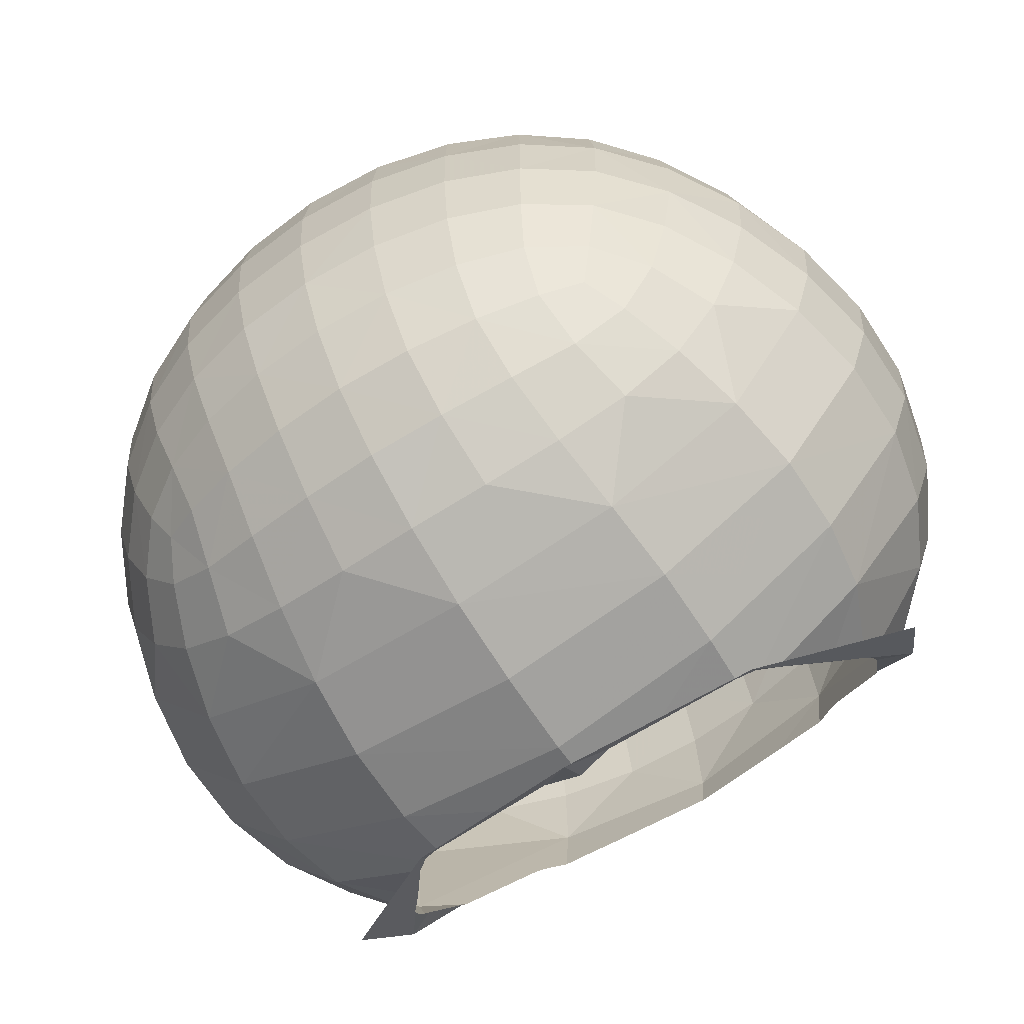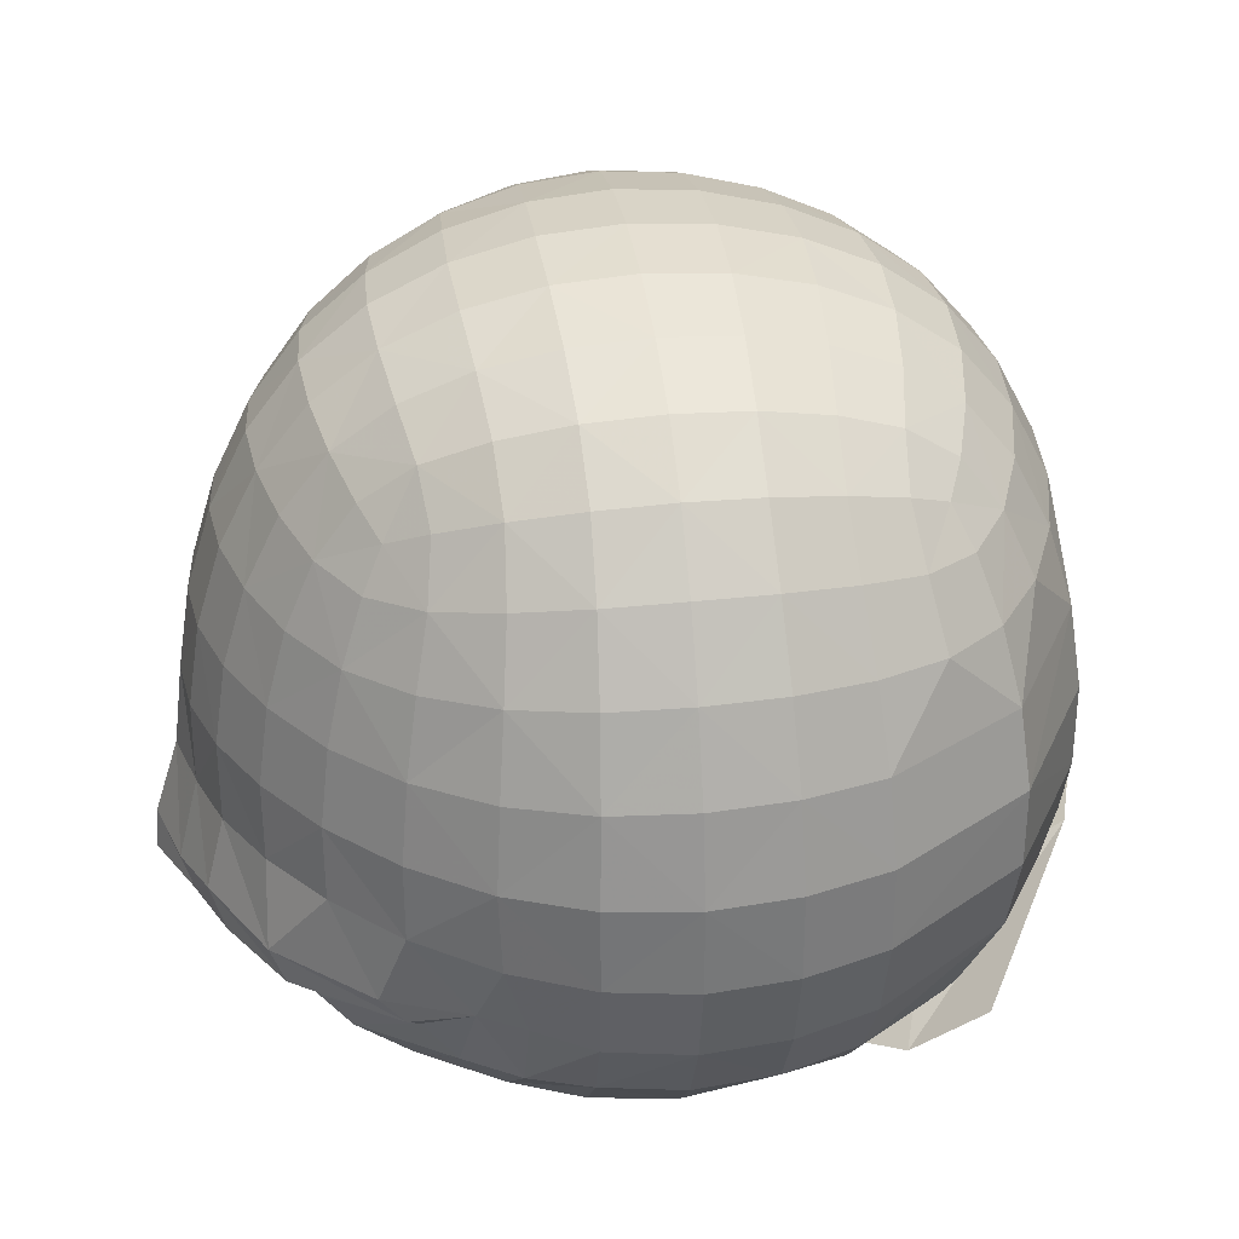
<metadata>
{"format":"obj","ext":"obj","renderer":"f3d","projection":"perspective","resolution":1024,"background":"white","views":[{"elev":-66.8,"azim":-146.9,"up":"+Z"},{"elev":32.8,"azim":81.7,"up":"+Y"}]}
</metadata>
<code>
v -0.3255 3.095 2.237
v -0.1593 3.261 2.245
v -0.3189 3.268 2.194
v -0.1762 3.072 2.294
v -0.3066 3.453 2.194
v -0.5408 3.081 2.119
v -0.1596 2.968 2.268
v 0 3.258 2.284
v -0.1515 3.453 2.244
v -0.4809 3.275 2.11
v -0.5409 2.99 2.085
v 0 3.077 2.341
v -0.338 2.988 2.204
v 0 3.453 2.261
v -0.1469 3.648 2.214
v -0.4688 3.454 2.11
v -0.7702 3.042 1.849
v -0.6444 3.279 1.993
v 0 2.98 2.349
v -0.2995 2.983 2.169
v 0.1762 3.072 2.294
v 0.1593 3.261 2.245
v -0.2981 3.642 2.165
v -0.6362 3.457 1.994
v -0.4565 3.637 2.085
v -0.7515 3.092 1.904
v -0.5442 3.006 2.041
v 0.1596 2.968 2.268
v 0 2.93 2.305
v 0 2.963 2.224
v 0.1515 3.453 2.244
v 0 3.652 2.23
v -0.2964 3.826 2.111
v -0.8646 3.121 1.714
v -0.7647 3.03 1.82
v -0.7983 3.279 1.844
v 0 2.875 2.173
v 0.3255 3.095 2.237
v 0.3066 3.453 2.194
v 0.1469 3.648 2.214
v 0 3.846 2.17
v -0.1475 3.84 2.155
v -0.6192 3.637 1.972
v -0.5338 2.94 2.018
v -0.795 3.462 1.844
v -0.1825 2.88 2.141
v 0.2995 2.983 2.169
v 0.338 2.988 2.204
v 0.3189 3.268 2.194
v -0.4469 3.812 2.038
v -0.1523 4.017 2.069
v -0.5957 3.807 1.934
v -0.7716 3.646 1.827
v -0.3545 2.906 2.085
v -0.9291 3.277 1.663
v -0.7595 2.922 1.742
v -0.5397 2.856 1.951
v -0.927 3.469 1.67
v 0 2.765 2.056
v 0.1825 2.88 2.141
v 0.5409 2.99 2.085
v 0.5408 3.081 2.119
v 0.4809 3.275 2.11
v 0.2981 3.642 2.165
v 0.1475 3.84 2.155
v -0.438 3.966 1.971
v -0.3 3.994 2.031
v -0.3527 2.806 2.004
v -0.9128 3.111 1.612
v -0.8445 2.925 1.615
v -0.1829 2.776 2.042
v 0.3545 2.906 2.085
v 0.4688 3.454 2.11
v 0.4565 3.637 2.085
v 0.2964 3.826 2.111
v 0.1523 4.017 2.069
v 0 4.026 2.082
v -0.3108 4.138 1.923
v -0.7302 3.822 1.799
v -1.013 3.276 1.479
v -0.5474 2.772 1.826
v -0.7063 2.798 1.64
v -0.8962 3.662 1.658
v -0.1893 2.67 1.892
v 0.1829 2.776 2.042
v 0.3527 2.806 2.004
v 0.5338 2.94 2.018
v 0.5442 3.006 2.041
v 0.7702 3.042 1.849
v 0.6444 3.279 1.993
v 0.6362 3.457 1.994
v 0 4.181 1.964
v -0.5648 3.953 1.885
v -0.1605 4.169 1.953
v -0.6723 3.974 1.766
v -0.8374 3.846 1.64
v -1.015 3.477 1.479
v -0.9699 3.086 1.476
v -0.6553 2.845 1.779
v -0.8834 2.916 1.473
v -0.3685 2.706 1.863
v -0.9779 3.678 1.473
v 0 2.657 1.904
v 0.1893 2.67 1.892
v 0.7515 3.092 1.904
v 0.4469 3.812 2.038
v 0.3 3.994 2.031
v -0.4419 4.093 1.881
v -0.5331 4.05 1.839
v -0.1729 4.286 1.808
v -1.053 3.484 1.28
v -1.005 3.082 1.28
v -0.7539 2.774 1.474
v -0.3851 2.637 1.689
v 0 2.582 1.716
v 0.5397 2.856 1.951
v 0.7647 3.03 1.82
v 0.8646 3.121 1.714
v 0.7983 3.279 1.844
v 0.6192 3.637 1.972
v 0.438 3.966 1.971
v 0.5957 3.807 1.934
v 0.3108 4.138 1.923
v 0.1605 4.169 1.953
v -0.4743 4.187 1.761
v -0.334 4.247 1.787
v -0.755 4.011 1.621
v -1.052 3.278 1.28
v -0.5614 2.705 1.667
v -0.5864 2.668 1.481
v -0.7725 2.763 1.28
v -0.9077 3.869 1.464
v -0.195 2.596 1.708
v 0.3685 2.706 1.863
v 0.5474 2.772 1.826
v 0.795 3.462 1.844
v 0.7716 3.646 1.827
v 0.1729 4.286 1.808
v 0 4.3 1.817
v -0.5893 4.098 1.747
v -0.3601 4.324 1.63
v -0.6488 4.148 1.61
v -0.8112 4.04 1.456
v -1.012 3.69 1.28
v -1.042 3.287 1.081
v -0.9107 2.908 1.28
v -0.9367 3.884 1.28
v 0.195 2.596 1.708
v -0.1995 2.553 1.5
v 0.3851 2.637 1.689
v 0.7595 2.922 1.742
v 0.9291 3.277 1.663
v 0.927 3.469 1.67
v 0.5648 3.953 1.885
v 0.4419 4.093 1.881
v 0 4.383 1.649
v -0.1856 4.368 1.643
v -1.001 3.693 1.088
v -1.042 3.491 1.081
v -0.9961 3.092 1.084
v -0.9021 2.919 1.087
v -0.403 2.581 1.28
v -0.3972 2.595 1.491
v 0.1995 2.553 1.5
v 0 2.538 1.505
v 0.6553 2.845 1.779
v 0.8445 2.925 1.615
v 0.9128 3.111 1.612
v 0.7302 3.822 1.799
v 0.6723 3.974 1.766
v 0.5331 4.05 1.839
v 0.4743 4.187 1.761
v 0.334 4.247 1.787
v -0.5158 4.251 1.617
v -0.1956 4.415 1.465
v -0.6916 4.184 1.451
v -0.9903 3.495 0.8908
v -0.9485 3.109 0.8978
v -0.7346 2.806 0.9089
v -0.8355 4.056 1.28
v 0 2.524 1.28
v 0.5614 2.705 1.667
v 0.7063 2.798 1.64
v 1.013 3.276 1.479
v 0.8962 3.662 1.658
v 0.8374 3.846 1.64
v 0.3601 4.324 1.63
v 0.1856 4.368 1.643
v -0.5469 4.293 1.453
v -0.3803 4.37 1.459
v -0.711 4.2 1.28
v -0.9267 3.883 1.097
v -0.991 3.297 0.8907
v -0.6227 2.751 0.8969
v -0.8622 2.943 0.9069
v -0.8264 4.052 1.105
v 0.3972 2.595 1.491
v 0.5864 2.668 1.481
v 0.8834 2.916 1.473
v 0.9699 3.086 1.476
v 1.015 3.477 1.479
v 0.9779 3.678 1.473
v 0.5893 4.098 1.747
v 0.1956 4.415 1.465
v 0 4.43 1.468
v -0.3895 4.386 1.28
v -0.9513 3.691 0.903
v -0.8823 3.873 0.9212
v -0.7749 3.499 0.567
v -0.747 3.137 0.5873
v -0.6289 2.76 0.8872
v -0.4646 2.644 1.071
v -0.667 2.872 0.7262
v 0.403 2.581 1.28
v -0.2558 2.581 1.121
v 0.7539 2.774 1.474
v 1.053 3.484 1.28
v 1.005 3.082 1.28
v 0.755 4.011 1.621
v 0.6488 4.148 1.61
v 0.5158 4.251 1.617
v 0 4.446 1.28
v -0.1999 4.431 1.28
v -0.5613 4.309 1.28
v -0.775 3.311 0.5677
v -0.664 2.857 0.7498
v -0.439 2.629 1.084
v -0.6649 2.9 0.6863
v -0.7027 4.192 1.11
v 0.2558 2.581 1.121
v 0 2.54 1.161
v -0.3565 2.599 1.105
v 0.7725 2.763 1.28
v 1.052 3.278 1.28
v 0.9077 3.869 1.464
v 0.8112 4.04 1.456
v 0.5469 4.293 1.453
v 0.3803 4.37 1.459
v -0.1963 4.417 1.096
v -0.5537 4.299 1.108
v -0.7451 3.684 0.5888
v -0.8062 3.86 0.762
v -0.7897 4.034 0.9397
v -0.4239 3.301 0.3666
v -0.4731 3.145 0.4249
v -0.7445 2.81 0.7773
v -0.3968 2.606 1.097
v -0.6739 4.165 0.9502
v 0.3565 2.599 1.105
v 0.9107 2.908 1.28
v 1.042 3.287 1.081
v 1.012 3.69 1.28
v 0.9367 3.884 1.28
v 0.3895 4.386 1.28
v 0.1999 4.431 1.28
v -0.3833 4.373 1.102
v -0.4067 3.696 0.3954
v -0.7294 4.007 0.7947
v -0.4157 3.175 0.3861
v -0.4235 3.499 0.367
v -0.5037 3.119 0.4484
v -0.4612 3.156 0.4161
v -0.6567 2.927 0.6524
v -0.6573 2.924 0.656
v 0.3968 2.606 1.097
v 0.7346 2.806 0.9089
v 0.9021 2.919 1.087
v 1.042 3.491 1.081
v 1.001 3.693 1.088
v 0.9961 3.092 1.084
v 0.6916 4.184 1.451
v 0.1963 4.417 1.096
v 0 4.431 1.093
v -0.3691 4.333 0.9304
v -0.5528 3.862 0.5232
v -0.6969 3.853 0.6268
v -0.216 3.197 0.3481
v 0 3.29 0.2984
v -0.5947 3.001 0.5747
v -0.4621 3.177 0.3848
v -0.6389 2.947 0.6305
v -0.804 2.949 0.6188
v -0.5324 4.264 0.9441
v 0.439 2.629 1.084
v 0.6227 2.751 0.8969
v 0.9903 3.495 0.8908
v 0.9485 3.109 0.8978
v 0.8355 4.056 1.28
v 0.711 4.2 1.28
v 0.5613 4.309 1.28
v 0 4.388 0.9117
v -0.1891 4.374 0.9178
v 0 3.707 0.331
v -0.3828 3.878 0.4499
v -0.6393 3.992 0.6758
v -0.631 4.124 0.8134
v 0 3.266 0.2397
v 0 3.499 0.3
v -0.5047 4.208 0.7999
v 0.4646 2.644 1.071
v 0.6289 2.76 0.8872
v 0.8622 2.943 0.9069
v 0.991 3.297 0.8907
v 0.9267 3.883 1.097
v 0.8264 4.052 1.105
v 0.5537 4.299 1.108
v 0.3833 4.373 1.102
v -0.1822 4.302 0.7526
v -0.1956 3.893 0.4054
v -0.5135 4.009 0.5893
v -0.5885 4.083 0.7215
v -0.08843 3.21 0.325
v 0.4235 3.499 0.367
v 0.664 2.857 0.7498
v 0.667 2.872 0.7262
v 0.7749 3.499 0.567
v 0.9513 3.691 0.903
v 0.8823 3.873 0.9212
v 0.747 3.137 0.5873
v 0.3691 4.333 0.9304
v 0.1891 4.374 0.9178
v -0.3538 4.266 0.7733
v 0 3.9 0.3904
v -0.1851 4.06 0.4922
v -0.3599 4.038 0.53
v 0 3.192 0.3132
v 0.4239 3.301 0.3666
v 0.7445 2.81 0.7773
v 0.6649 2.9 0.6863
v 0.775 3.311 0.5677
v 0.7027 4.192 1.11
v 0.1822 4.302 0.7526
v 0 4.315 0.7437
v -0.3473 4.169 0.6375
v 0.4067 3.696 0.3954
v 0.1956 3.893 0.4054
v -0.4913 4.126 0.6799
v 0.08843 3.21 0.325
v 0.216 3.197 0.3481
v 0.7451 3.684 0.5888
v 0.8062 3.86 0.762
v 0.7897 4.034 0.9397
v 0.4731 3.145 0.4249
v 0.6739 4.165 0.9502
v 0.5324 4.264 0.9441
v 0 4.21 0.5965
v -0.1796 4.198 0.608
v 0.1851 4.06 0.4922
v 0 4.07 0.4787
v 0.4157 3.175 0.3861
v 0.6567 2.927 0.6524
v 0.6573 2.924 0.656
v 0.7294 4.007 0.7947
v 0.5037 3.119 0.4484
v 0.4612 3.156 0.4161
v 0.5047 4.208 0.7999
v 0.3538 4.266 0.7733
v 0.3828 3.878 0.4499
v 0.6389 2.947 0.6305
v 0.804 2.949 0.6188
v 0.5528 3.862 0.5232
v 0.6969 3.853 0.6268
v 0.5947 3.001 0.5747
v 0.4621 3.177 0.3848
v 0.3473 4.169 0.6375
v 0.1796 4.198 0.608
v 0.3599 4.038 0.53
v 0.6393 3.992 0.6758
v 0.631 4.124 0.8134
v 0.5135 4.009 0.5893
v 0.5885 4.083 0.7215
v 0.4913 4.126 0.6799
f 1 2 3
f 1 4 2
f 2 5 3
f 6 1 3
f 7 4 1
f 4 8 2
f 2 9 5
f 3 5 10
f 11 1 6
f 3 10 6
f 7 12 4
f 1 13 7
f 4 12 8
f 8 14 2
f 14 9 2
f 15 5 9
f 16 10 5
f 13 1 11
f 11 6 17
f 6 10 18
f 19 12 7
f 13 20 7
f 12 21 8
f 8 22 14
f 14 15 9
f 15 23 5
f 24 10 16
f 16 5 25
f 11 20 13
f 17 6 26
f 17 27 11
f 24 18 10
f 6 18 26
f 19 28 12
f 29 19 7
f 20 30 7
f 12 28 21
f 22 8 21
f 14 22 31
f 32 15 14
f 33 23 15
f 25 5 23
f 25 24 16
f 27 20 11
f 17 26 34
f 35 27 17
f 36 18 24
f 26 18 36
f 29 28 19
f 7 30 29
f 30 20 37
f 38 21 28
f 22 21 38
f 31 22 39
f 14 31 40
f 32 41 15
f 14 40 32
f 25 23 33
f 33 15 42
f 25 43 24
f 44 20 27
f 26 36 34
f 34 35 17
f 44 27 35
f 24 45 36
f 28 29 30
f 37 20 46
f 30 37 47
f 38 28 48
f 38 49 22
f 49 39 22
f 31 39 40
f 40 41 32
f 42 15 41
f 33 50 25
f 33 42 51
f 25 52 43
f 43 53 24
f 54 20 44
f 34 36 55
f 56 35 34
f 57 44 35
f 24 53 45
f 36 45 58
f 47 28 30
f 46 20 54
f 37 46 59
f 47 37 60
f 48 28 47
f 61 38 48
f 38 62 49
f 49 63 39
f 40 39 64
f 40 65 41
f 51 42 41
f 33 66 50
f 25 50 52
f 67 33 51
f 43 52 53
f 68 54 44
f 36 58 55
f 34 55 69
f 57 35 56
f 56 34 70
f 68 44 57
f 53 58 45
f 46 54 68
f 59 46 71
f 60 37 59
f 47 60 72
f 61 48 47
f 61 62 38
f 49 62 63
f 73 39 63
f 74 64 39
f 40 64 75
f 75 65 40
f 76 41 65
f 51 41 77
f 67 66 33
f 66 52 50
f 67 51 78
f 53 52 79
f 80 55 58
f 69 55 80
f 34 69 70
f 81 57 56
f 82 56 70
f 81 68 57
f 53 83 58
f 68 71 46
f 59 71 84
f 85 60 59
f 72 60 86
f 72 87 47
f 88 61 47
f 89 62 61
f 90 63 62
f 74 39 73
f 73 63 91
f 75 64 74
f 75 76 65
f 76 77 41
f 92 51 77
f 66 67 78
f 66 93 52
f 94 78 51
f 95 79 52
f 53 79 96
f 80 58 97
f 80 98 69
f 70 69 98
f 99 81 56
f 99 56 82
f 82 70 100
f 101 68 81
f 96 83 53
f 58 83 102
f 84 71 68
f 84 103 59
f 86 60 85
f 85 59 104
f 72 86 87
f 88 47 87
f 89 61 88
f 105 62 89
f 91 63 90
f 90 62 105
f 73 91 74
f 106 75 74
f 107 76 75
f 92 77 76
f 94 51 92
f 66 78 108
f 93 66 109
f 95 52 93
f 110 78 94
f 96 79 95
f 58 102 97
f 97 111 80
f 80 112 98
f 70 98 100
f 82 81 99
f 113 82 100
f 84 68 101
f 101 81 114
f 83 96 102
f 115 103 84
f 104 59 103
f 85 104 86
f 87 86 116
f 88 87 117
f 117 89 88
f 105 89 118
f 91 90 119
f 119 90 105
f 120 74 91
f 121 75 106
f 122 106 74
f 107 123 76
f 107 75 121
f 124 92 76
f 110 94 92
f 125 108 78
f 109 66 108
f 93 109 95
f 126 78 110
f 96 95 127
f 97 102 111
f 80 111 128
f 80 128 112
f 100 98 112
f 82 129 81
f 130 82 113
f 113 100 131
f 114 84 101
f 114 81 129
f 102 96 132
f 104 103 115
f 115 84 133
f 86 104 134
f 116 86 135
f 87 116 117
f 118 89 117
f 119 105 118
f 136 91 119
f 122 74 120
f 120 91 137
f 121 106 122
f 121 123 107
f 76 123 124
f 124 138 92
f 92 139 110
f 109 108 125
f 125 78 126
f 95 109 140
f 126 110 141
f 127 95 142
f 96 127 143
f 144 111 102
f 111 145 128
f 112 128 145
f 100 112 146
f 130 129 82
f 131 130 113
f 131 100 146
f 114 133 84
f 114 129 130
f 143 132 96
f 102 132 147
f 115 148 104
f 149 115 133
f 104 150 134
f 86 134 135
f 116 135 151
f 117 116 151
f 117 151 118
f 152 119 118
f 137 91 136
f 153 136 119
f 137 122 120
f 122 154 121
f 121 155 123
f 124 123 138
f 92 138 139
f 110 139 156
f 125 140 109
f 141 125 126
f 95 140 142
f 141 110 157
f 143 127 142
f 158 111 144
f 144 102 147
f 111 159 145
f 112 145 160
f 161 146 112
f 131 162 130
f 131 146 161
f 149 133 114
f 114 130 163
f 147 132 143
f 115 164 148
f 104 148 150
f 165 115 149
f 135 134 150
f 135 166 151
f 118 151 167
f 153 119 152
f 152 118 168
f 137 136 153
f 137 169 122
f 122 170 154
f 121 154 171
f 171 155 121
f 172 123 155
f 123 173 138
f 156 139 138
f 110 156 157
f 142 140 125
f 141 174 125
f 141 157 175
f 143 142 176
f 158 159 111
f 158 144 147
f 177 145 159
f 160 145 178
f 161 112 160
f 179 162 131
f 163 130 162
f 179 131 161
f 163 149 114
f 147 143 180
f 165 164 115
f 150 148 164
f 149 181 165
f 135 150 182
f 135 183 166
f 151 166 183
f 151 183 167
f 118 167 168
f 153 152 184
f 168 184 152
f 137 153 185
f 186 169 137
f 169 170 122
f 171 154 170
f 171 172 155
f 172 173 123
f 187 138 173
f 188 156 138
f 175 157 156
f 142 125 174
f 189 174 141
f 141 175 190
f 176 142 189
f 191 143 176
f 158 177 159
f 192 158 147
f 177 193 145
f 193 178 145
f 160 178 161
f 179 194 162
f 163 162 149
f 161 195 179
f 191 180 143
f 196 147 180
f 181 164 165
f 164 197 150
f 149 162 181
f 150 198 182
f 182 183 135
f 183 199 167
f 167 200 168
f 153 184 201
f 168 200 184
f 185 153 202
f 137 185 186
f 186 170 169
f 171 170 203
f 203 172 171
f 187 173 172
f 188 138 187
f 204 156 188
f 175 156 205
f 189 142 174
f 141 190 189
f 190 175 206
f 176 189 191
f 207 177 158
f 208 158 192
f 192 147 196
f 209 193 177
f 193 210 178
f 161 178 195
f 194 179 211
f 194 212 162
f 213 179 195
f 196 180 191
f 181 214 164
f 164 214 197
f 150 197 198
f 215 181 162
f 182 198 183
f 183 216 199
f 167 199 200
f 201 184 217
f 153 201 202
f 184 200 218
f 185 202 186
f 219 170 186
f 170 220 203
f 203 220 172
f 172 221 187
f 187 204 188
f 204 205 156
f 222 175 205
f 189 190 206
f 223 206 175
f 191 189 224
f 207 209 177
f 208 207 158
f 196 208 192
f 209 225 193
f 225 210 193
f 210 195 178
f 179 226 211
f 212 227 162
f 213 226 179
f 228 213 195
f 196 191 229
f 214 181 230
f 214 198 197
f 231 181 215
f 215 162 232
f 198 216 183
f 233 199 216
f 218 200 199
f 234 217 184
f 201 217 202
f 234 184 218
f 186 202 235
f 170 219 220
f 236 219 186
f 172 220 221
f 187 221 237
f 187 238 204
f 222 205 204
f 223 175 222
f 189 206 224
f 239 206 223
f 191 224 240
f 241 209 207
f 242 207 208
f 196 243 208
f 244 225 209
f 245 210 225
f 195 210 228
f 211 226 246
f 227 247 162
f 213 246 226
f 228 246 213
f 229 191 240
f 196 229 248
f 230 181 231
f 230 249 214
f 214 233 198
f 162 247 232
f 198 233 216
f 233 250 199
f 218 199 250
f 251 217 234
f 202 217 252
f 234 218 251
f 253 235 202
f 186 235 236
f 236 220 219
f 221 220 237
f 187 237 238
f 238 254 204
f 204 255 222
f 239 223 222
f 240 224 206
f 239 256 206
f 257 209 241
f 242 241 207
f 242 208 258
f 248 243 196
f 243 258 208
f 244 259 225
f 260 244 209
f 261 210 245
f 245 225 262
f 210 263 228
f 264 246 228
f 229 240 248
f 265 214 249
f 214 266 233
f 267 250 233
f 267 218 250
f 251 268 217
f 217 269 252
f 202 252 253
f 270 251 218
f 236 235 253
f 271 220 236
f 271 237 220
f 238 237 254
f 204 254 255
f 222 255 272
f 239 222 273
f 240 206 256
f 274 256 239
f 260 209 257
f 257 241 275
f 276 241 242
f 242 258 276
f 248 258 243
f 259 244 277
f 259 262 225
f 278 244 260
f 279 210 261
f 261 245 280
f 245 262 280
f 263 210 281
f 264 228 263
f 246 264 282
f 283 248 240
f 284 214 265
f 266 214 285
f 266 267 233
f 270 218 267
f 251 286 268
f 217 268 269
f 253 252 269
f 287 251 270
f 236 253 288
f 289 271 236
f 289 237 271
f 290 254 237
f 255 254 272
f 222 272 273
f 273 291 239
f 274 240 256
f 239 292 274
f 293 260 257
f 276 275 241
f 294 257 275
f 295 276 258
f 296 258 248
f 244 278 277
f 259 277 297
f 262 259 280
f 298 278 260
f 210 279 281
f 279 261 280
f 281 282 263
f 264 263 282
f 299 248 283
f 283 240 274
f 300 214 284
f 285 214 300
f 285 301 266
f 266 302 267
f 270 267 287
f 303 286 251
f 286 269 268
f 253 269 304
f 287 303 251
f 288 253 305
f 289 236 288
f 289 290 237
f 306 254 290
f 307 272 254
f 273 272 291
f 239 291 292
f 274 292 308
f 293 298 260
f 309 293 257
f 310 275 276
f 309 257 294
f 294 275 310
f 310 276 295
f 295 258 311
f 311 258 296
f 299 296 248
f 277 278 312
f 277 312 297
f 280 259 297
f 313 278 298
f 281 279 280
f 280 282 281
f 299 283 274
f 301 314 266
f 302 266 315
f 287 267 302
f 303 316 286
f 286 317 269
f 304 269 318
f 253 304 305
f 319 303 287
f 288 305 289
f 306 290 289
f 307 254 306
f 320 272 307
f 321 291 272
f 291 308 292
f 274 308 322
f 313 298 293
f 323 293 309
f 309 294 324
f 310 325 294
f 311 310 295
f 311 296 299
f 278 326 312
f 312 326 297
f 327 278 313
f 299 274 322
f 314 301 328
f 315 266 314
f 329 302 315
f 287 302 319
f 330 316 303
f 316 317 286
f 317 318 269
f 304 318 305
f 319 330 303
f 289 305 331
f 289 331 306
f 320 307 306
f 320 321 272
f 332 291 321
f 291 333 308
f 322 308 334
f 293 335 313
f 323 336 293
f 324 323 309
f 324 294 325
f 334 325 310
f 311 337 310
f 299 337 311
f 326 278 338
f 326 338 297
f 327 339 278
f 313 316 327
f 322 334 299
f 315 314 328
f 302 329 319
f 329 315 328
f 327 316 330
f 316 340 317
f 341 318 317
f 305 318 342
f 330 319 343
f 344 331 305
f 306 331 344
f 320 306 345
f 332 321 320
f 332 333 291
f 346 308 333
f 308 347 334
f 293 336 335
f 313 335 316
f 348 336 323
f 324 349 323
f 324 325 334
f 334 310 337
f 299 334 337
f 339 338 278
f 339 297 338
f 339 327 350
f 319 329 351
f 352 329 328
f 327 330 350
f 335 340 316
f 341 317 340
f 353 318 341
f 342 318 353
f 305 342 344
f 343 319 354
f 355 330 343
f 306 344 345
f 345 356 320
f 320 357 332
f 332 346 333
f 346 347 308
f 324 334 347
f 358 335 336
f 348 358 336
f 323 349 348
f 346 349 324
f 350 297 339
f 351 329 352
f 351 359 319
f 328 360 352
f 350 330 355
f 335 361 340
f 362 341 340
f 353 341 362
f 344 342 353
f 354 319 363
f 354 364 343
f 355 343 364
f 345 344 356
f 320 356 357
f 332 357 365
f 366 346 332
f 324 347 346
f 358 361 335
f 367 358 348
f 346 348 349
f 364 297 350
f 351 352 360
f 359 351 360
f 359 363 319
f 355 364 350
f 362 340 361
f 368 353 362
f 344 353 369
f 363 364 354
f 344 369 356
f 365 357 356
f 332 365 366
f 366 348 346
f 370 361 358
f 367 370 358
f 365 367 348
f 364 359 360
f 359 364 363
f 370 362 361
f 371 353 368
f 368 362 370
f 369 353 371
f 369 371 356
f 356 372 365
f 366 365 348
f 365 370 367
f 371 368 370
f 356 371 372
f 365 372 370
f 371 370 372

</code>
